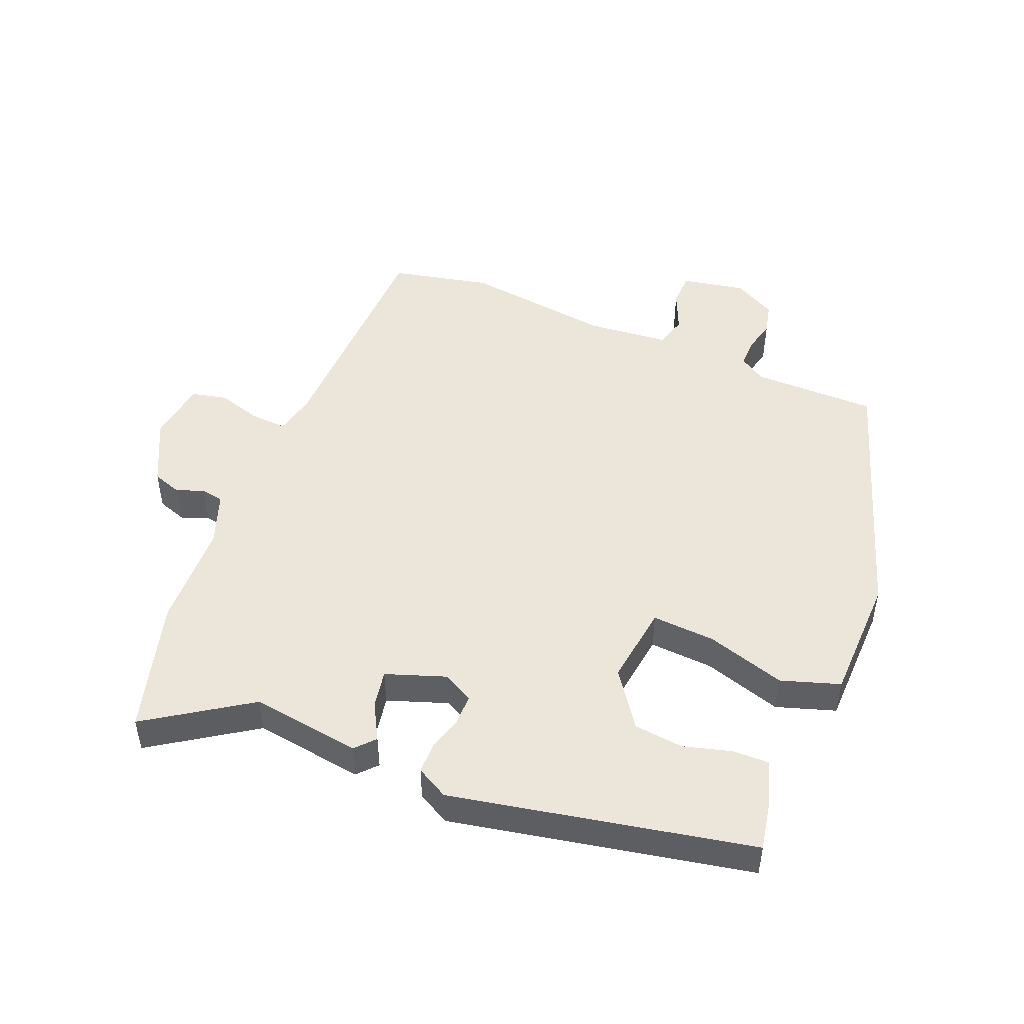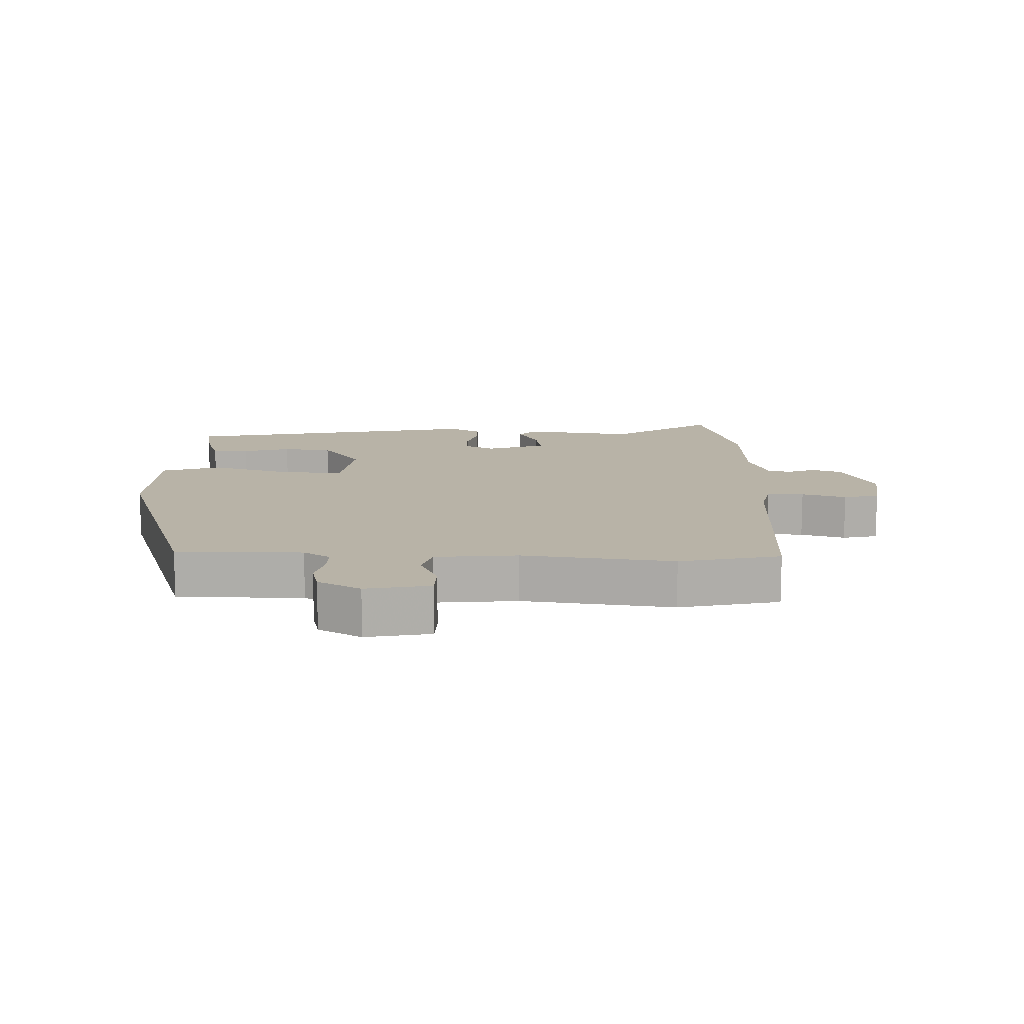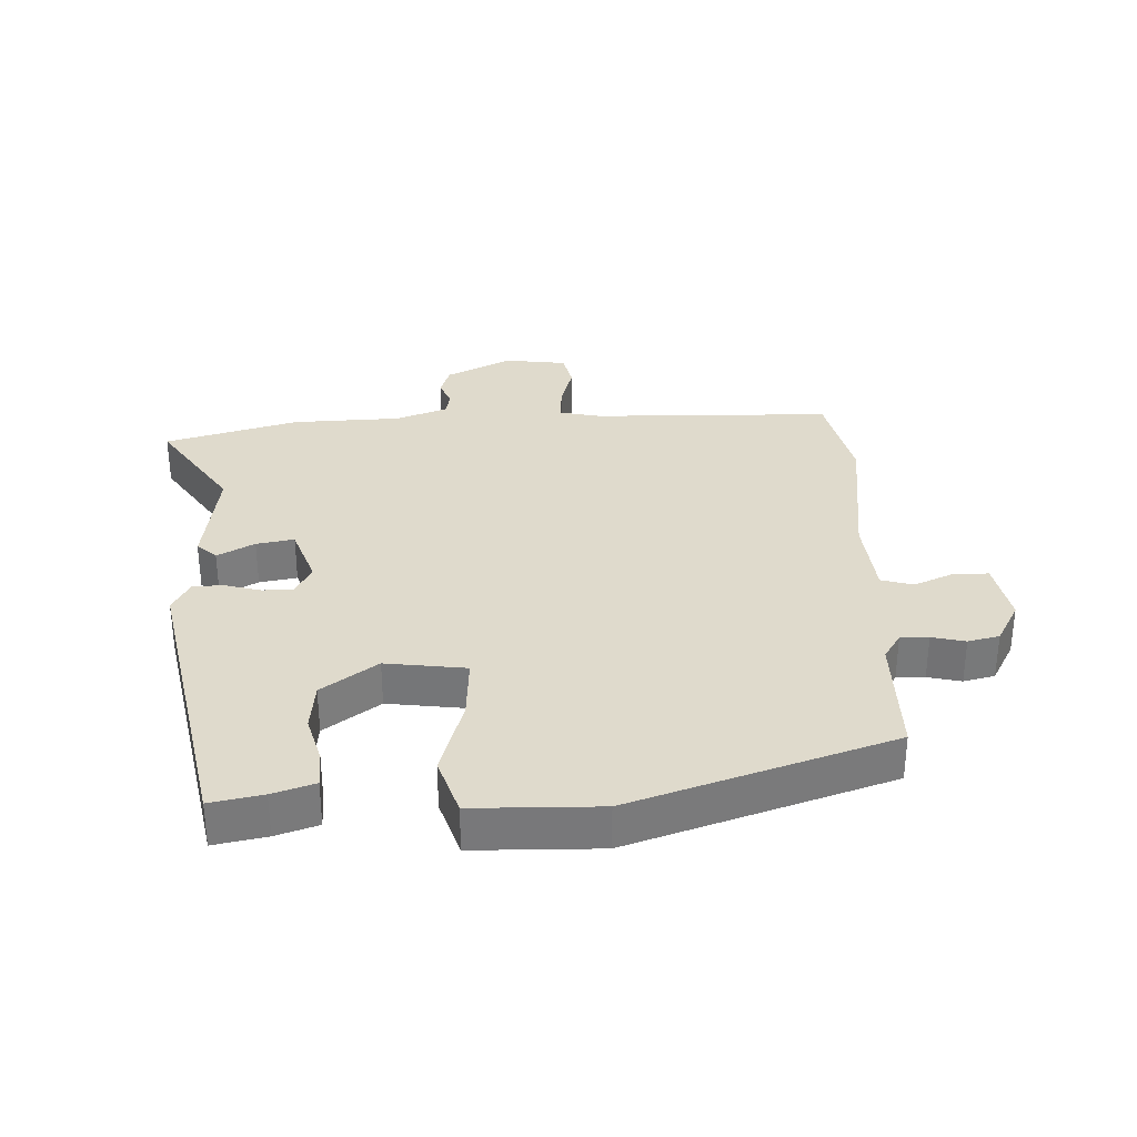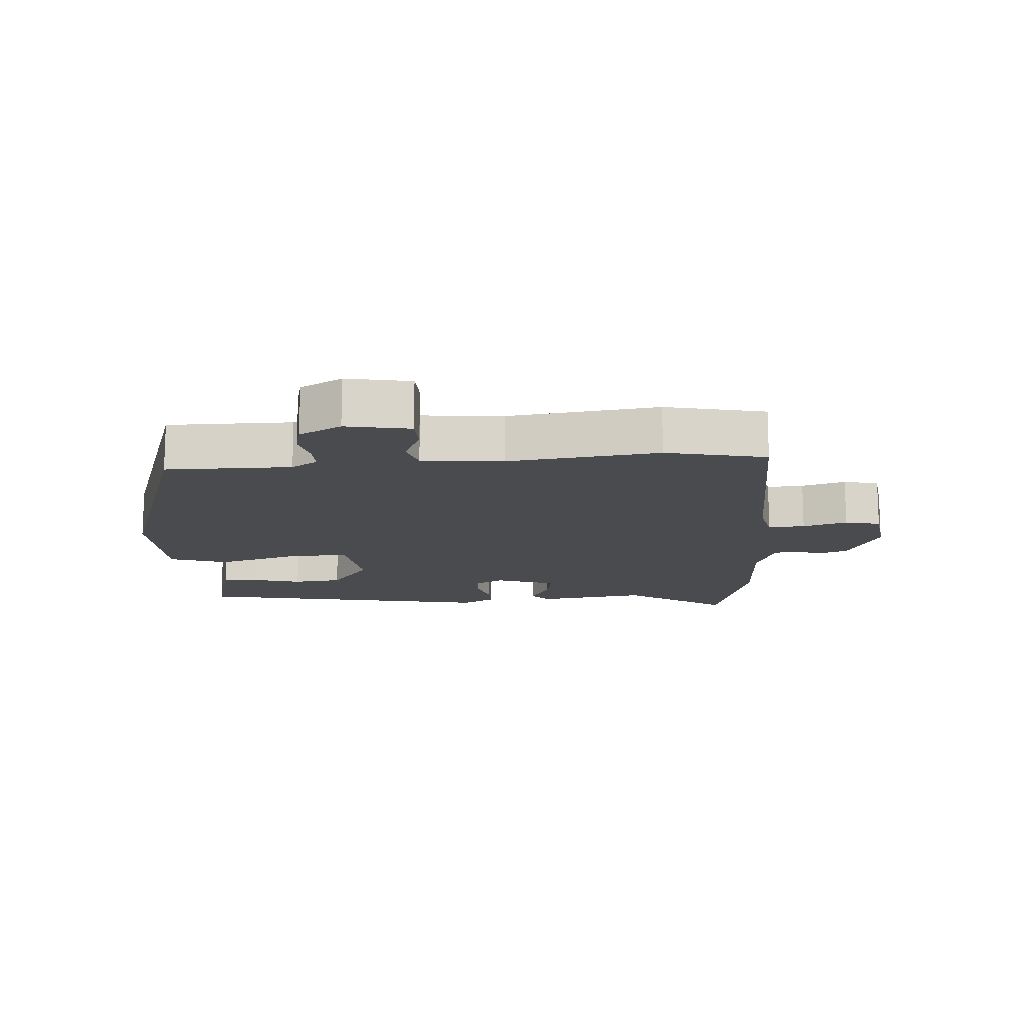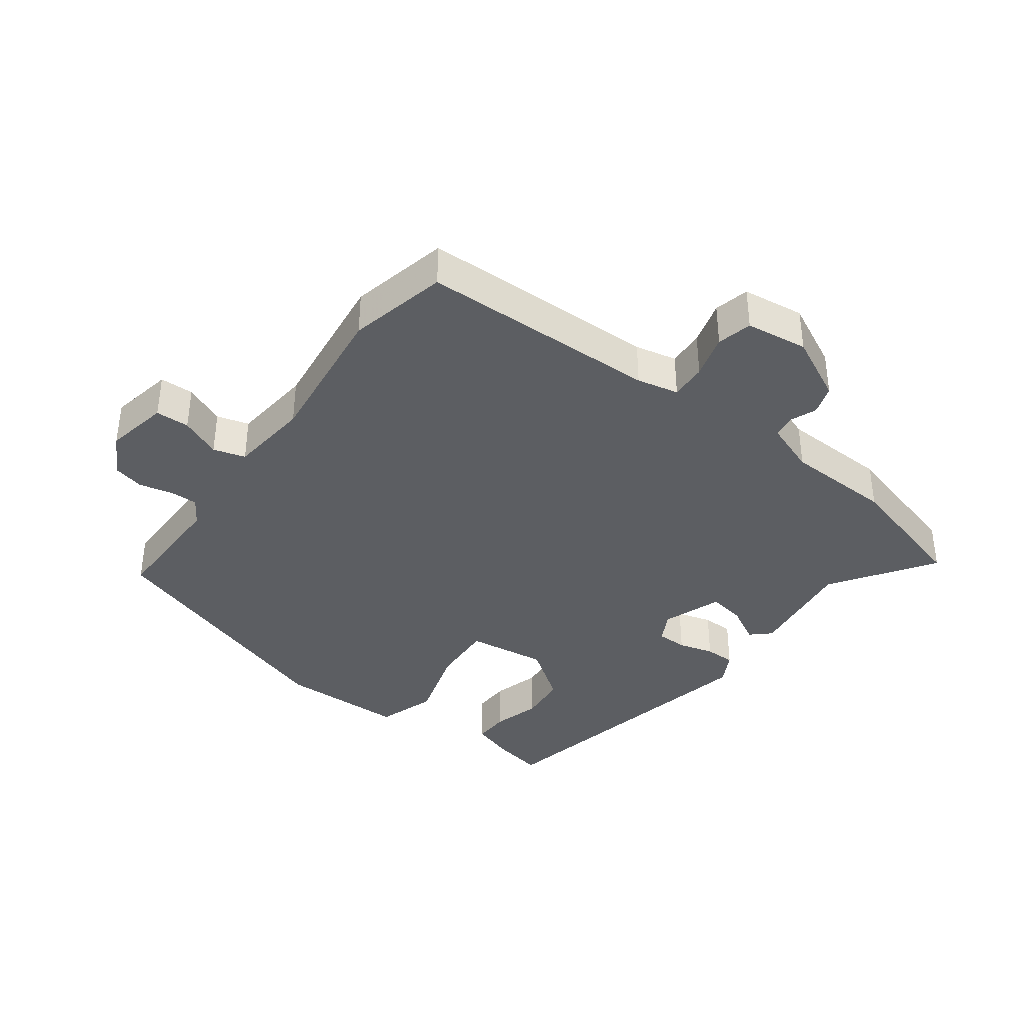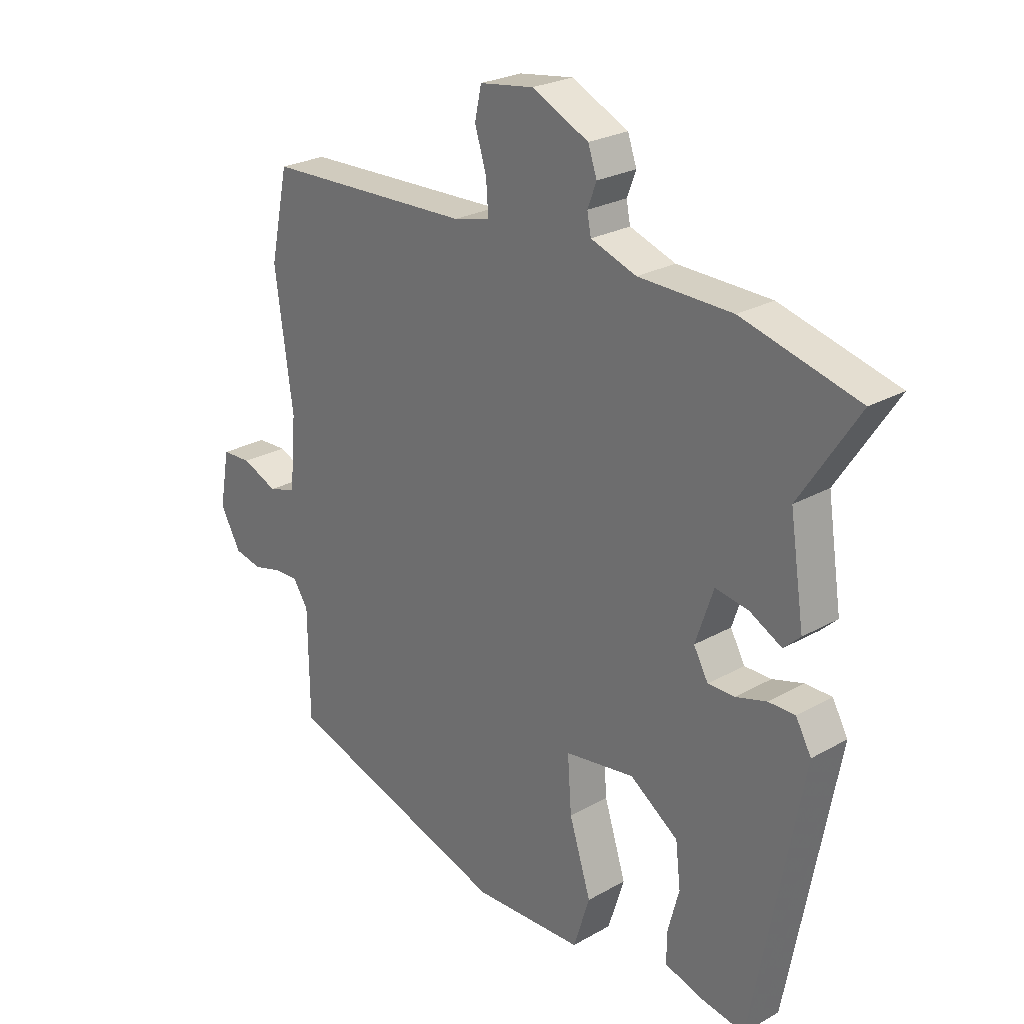
<metadata>
{"format":"obj","ext":"obj","renderer":"f3d","projection":"perspective","resolution":1024,"background":"white","views":[{"elev":48.5,"azim":111.8,"up":"+Y"},{"elev":12.7,"azim":-89.1,"up":"+Y"},{"elev":32.5,"azim":177.2,"up":"+Y"},{"elev":-14.1,"azim":-86.5,"up":"+Y"},{"elev":-37.7,"azim":-37.3,"up":"+Y"},{"elev":25.0,"azim":47.4,"up":"+Z"}]}
</metadata>
<code>
v -0.483 0.07 -0.39
v -0.485 0.07 -0.195
v -0.512 0.07 -0.154
v -0.556 0.07 -0.155
v -0.608 0.07 -0.168
v -0.657 0.07 -0.157
v -0.694 0.07 -0.091
v -0.676 0.07 0.009
v -0.623 0.07 0.011
v -0.559 0.07 -0.016
v -0.509 0.07 -0.001
v -0.498 0.07 0.126
v -0.53 0.07 0.359
v -0.497 0.07 0.515
v -0.123 0.07 0.527
v -0.058 0.07 0.542
v -0.062 0.07 0.599
v -0.083 0.07 0.668
v -0.071 0.07 0.723
v 0.026 0.07 0.737
v 0.128 0.07 0.688
v 0.144 0.07 0.642
v 0.128 0.07 0.6
v 0.135 0.07 0.564
v 0.217 0.07 0.535
v 0.385 0.07 0.531
v 0.594 0.07 0.475
v 0.489 0.07 0.315
v 0.515 0.07 0.144
v 0.485 0.07 0.116
v 0.427 0.07 0.147
v 0.368 0.07 0.157
v 0.336 0.07 0.063
v 0.362 0.07 0.016
v 0.41 0.07 0.016
v 0.465 0.07 0.032
v 0.513 0.07 0.032
v 0.541 0.07 -0.018
v 0.452 0.07 -0.488
v 0.37 0.07 -0.473
v 0.304 0.07 -0.452
v 0.305 0.07 -0.395
v 0.325 0.07 -0.32
v 0.316 0.07 -0.243
v 0.229 0.07 -0.182
v 0.104 0.07 -0.2
v 0.111 0.07 -0.299
v 0.15 0.07 -0.422
v 0.121 0.07 -0.514
v -0.076 0.07 -0.52
v -0.483 0 -0.39
v -0.485 0 -0.195
v -0.512 0 -0.154
v -0.556 0 -0.155
v -0.608 0 -0.168
v -0.657 0 -0.157
v -0.694 0 -0.091
v -0.676 0 0.009
v -0.623 0 0.011
v -0.559 0 -0.016
v -0.509 0 -0.001
v -0.498 0 0.126
v -0.53 0 0.359
v -0.497 0 0.515
v -0.123 0 0.527
v -0.058 0 0.542
v -0.062 0 0.599
v -0.083 0 0.668
v -0.071 0 0.723
v 0.026 0 0.737
v 0.128 0 0.688
v 0.144 0 0.642
v 0.128 0 0.6
v 0.135 0 0.564
v 0.217 0 0.535
v 0.385 0 0.531
v 0.594 0 0.475
v 0.489 0 0.315
v 0.515 0 0.144
v 0.485 0 0.116
v 0.427 0 0.147
v 0.368 0 0.157
v 0.336 0 0.063
v 0.362 0 0.016
v 0.41 0 0.016
v 0.465 0 0.032
v 0.513 0 0.032
v 0.541 0 -0.018
v 0.452 0 -0.488
v 0.37 0 -0.473
v 0.304 0 -0.452
v 0.305 0 -0.395
v 0.325 0 -0.32
v 0.316 0 -0.243
v 0.229 0 -0.182
v 0.104 0 -0.2
v 0.111 0 -0.299
v 0.15 0 -0.422
v 0.121 0 -0.514
v -0.076 0 -0.52
f 50 1 2
f 49 50 2
f 48 49 2
f 47 48 2
f 46 47 2 3
f 45 46 3
f 41 42 43
f 40 41 43
f 39 40 43
f 38 39 43
f 37 38 43
f 36 37 43
f 35 36 43 44
f 34 35 44 45
f 28 29 30 31
f 28 31 32
f 27 28 32
f 26 27 32
f 25 26 32
f 24 25 32 33
f 21 22 23
f 20 21 23
f 19 20 23
f 18 19 23
f 17 18 23
f 16 17 23 24
f 15 16 24 33
f 33 34 45
f 15 33 45
f 14 15 45
f 13 14 45
f 12 13 45
f 8 9 10
f 7 8 10
f 6 7 10
f 5 6 10
f 4 5 10
f 3 4 10 11
f 3 11 12 45
f 52 51 100
f 52 100 99
f 52 99 98
f 52 98 97
f 53 52 97 96
f 53 96 95
f 93 92 91
f 93 91 90
f 93 90 89
f 93 89 88
f 93 88 87
f 93 87 86
f 94 93 86 85
f 95 94 85 84
f 81 80 79 78
f 82 81 78
f 82 78 77
f 82 77 76
f 82 76 75
f 83 82 75 74
f 73 72 71
f 73 71 70
f 73 70 69
f 73 69 68
f 73 68 67
f 74 73 67 66
f 83 74 66 65
f 95 84 83
f 95 83 65
f 95 65 64
f 95 64 63
f 95 63 62
f 60 59 58
f 60 58 57
f 60 57 56
f 60 56 55
f 60 55 54
f 61 60 54 53
f 95 62 61 53
f 1 51 52 2
f 2 52 53 3
f 3 53 54 4
f 4 54 55 5
f 5 55 56 6
f 6 56 57 7
f 7 57 58 8
f 8 58 59 9
f 9 59 60 10
f 10 60 61 11
f 11 61 62 12
f 12 62 63 13
f 13 63 64 14
f 14 64 65 15
f 15 65 66 16
f 16 66 67 17
f 17 67 68 18
f 18 68 69 19
f 19 69 70 20
f 20 70 71 21
f 21 71 72 22
f 22 72 73 23
f 23 73 74 24
f 24 74 75 25
f 25 75 76 26
f 26 76 77 27
f 27 77 78 28
f 28 78 79 29
f 29 79 80 30
f 30 80 81 31
f 31 81 82 32
f 32 82 83 33
f 33 83 84 34
f 34 84 85 35
f 35 85 86 36
f 36 86 87 37
f 37 87 88 38
f 38 88 89 39
f 39 89 90 40
f 40 90 91 41
f 41 91 92 42
f 42 92 93 43
f 43 93 94 44
f 44 94 95 45
f 45 95 96 46
f 46 96 97 47
f 47 97 98 48
f 48 98 99 49
f 49 99 100 50
f 50 100 51 1

</code>
